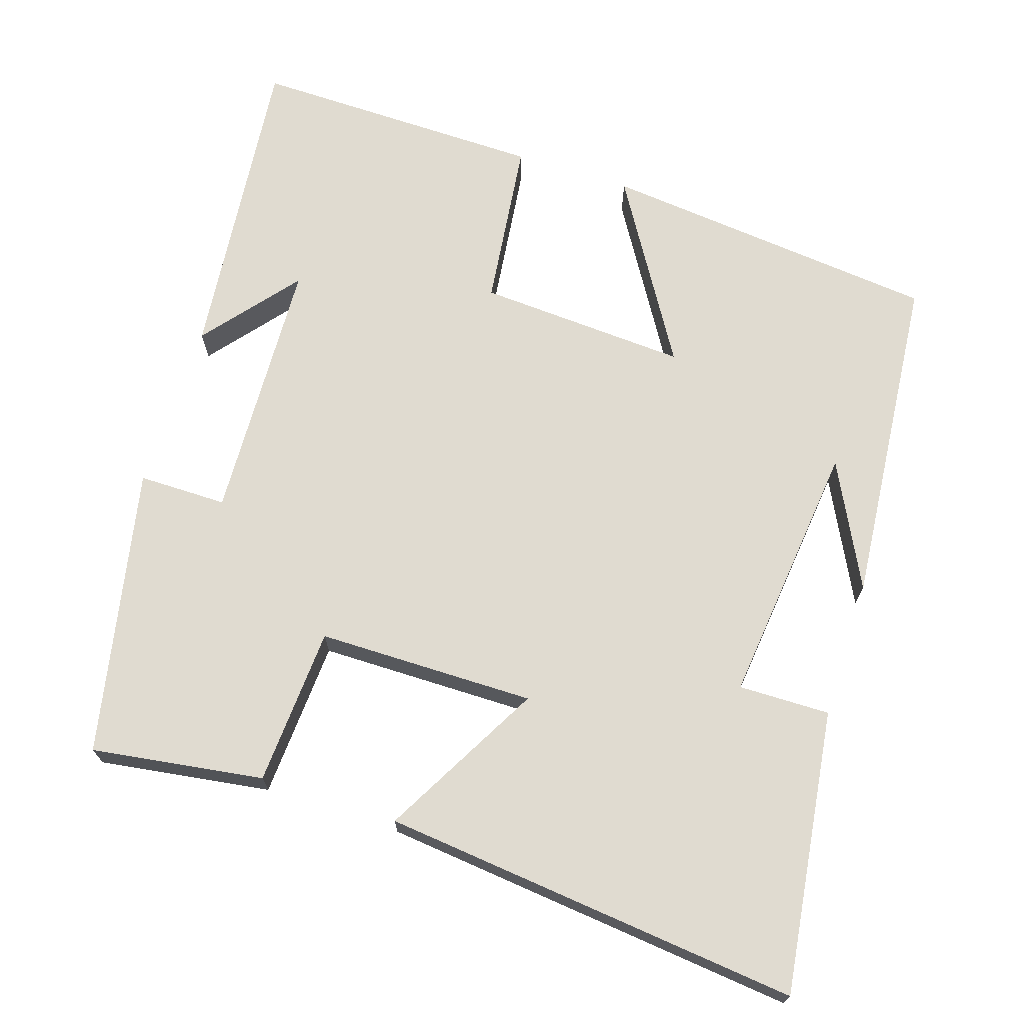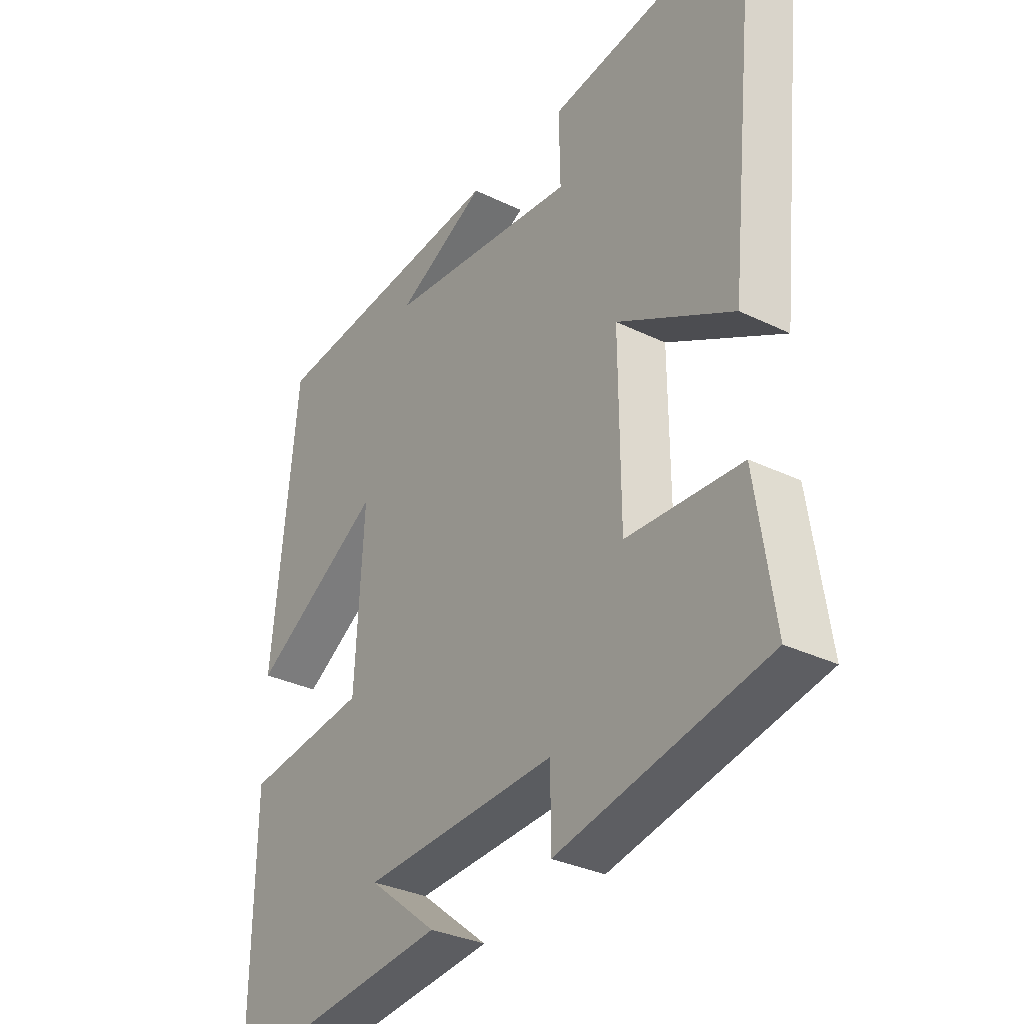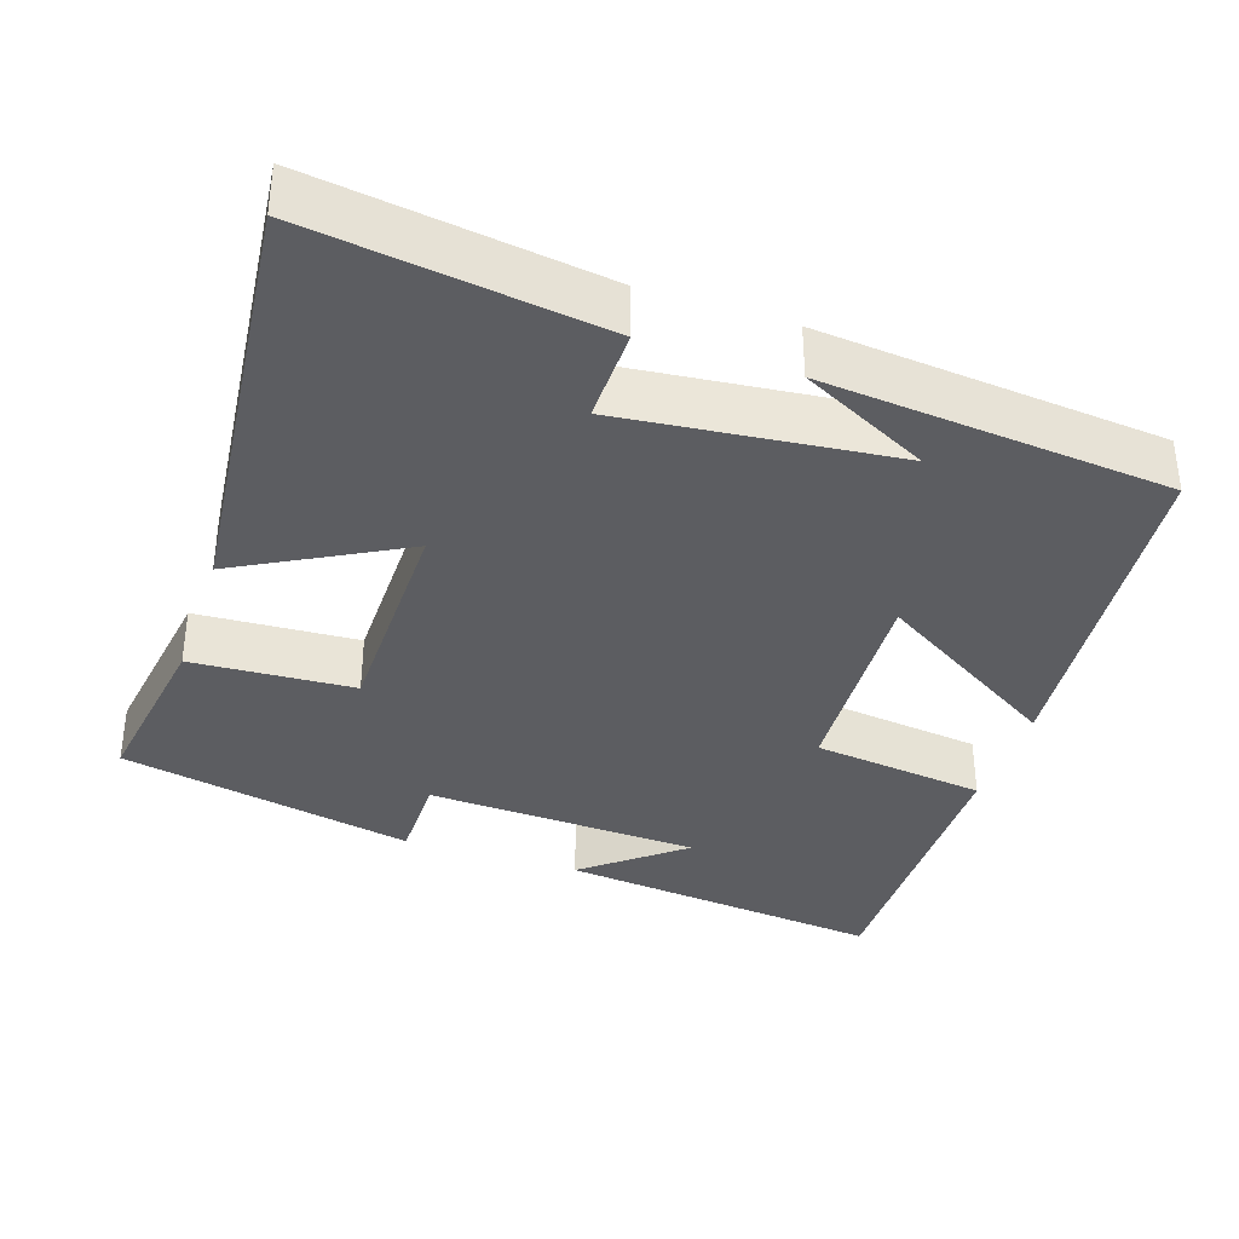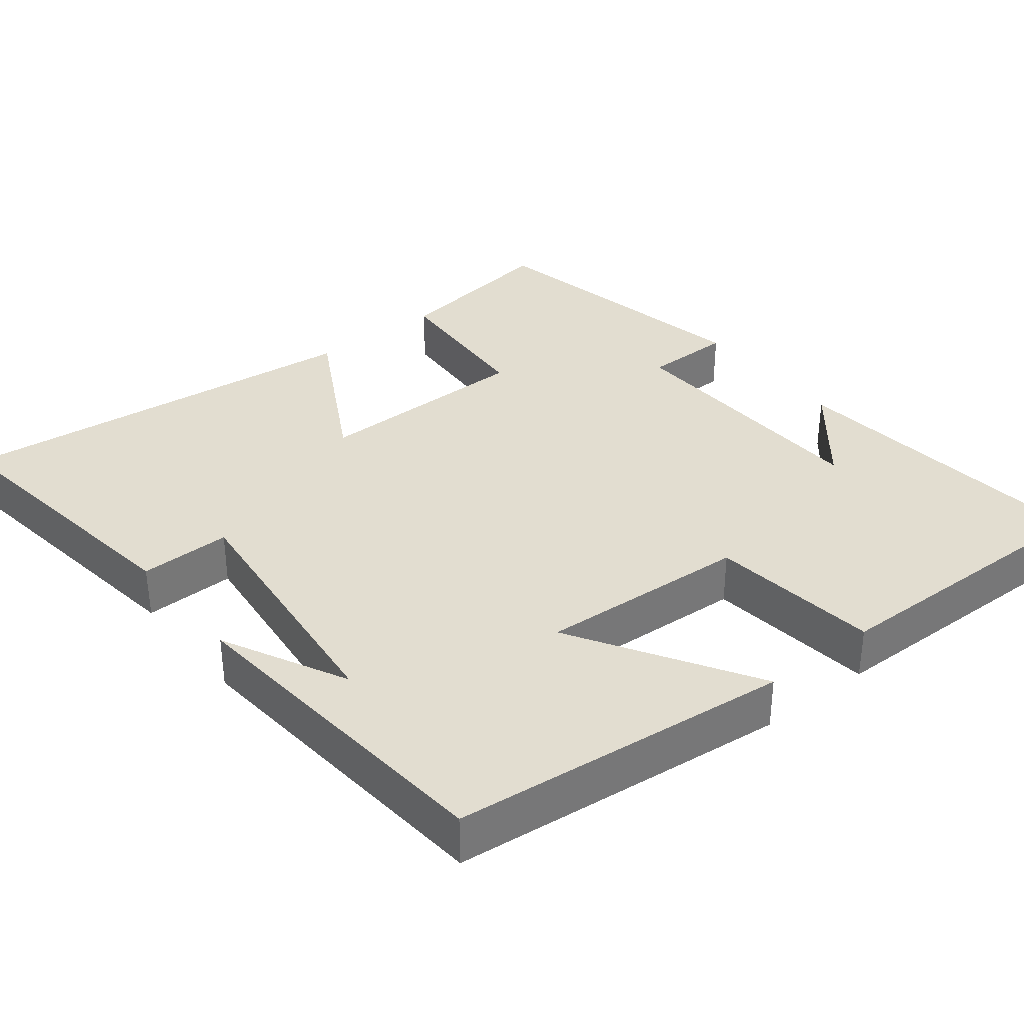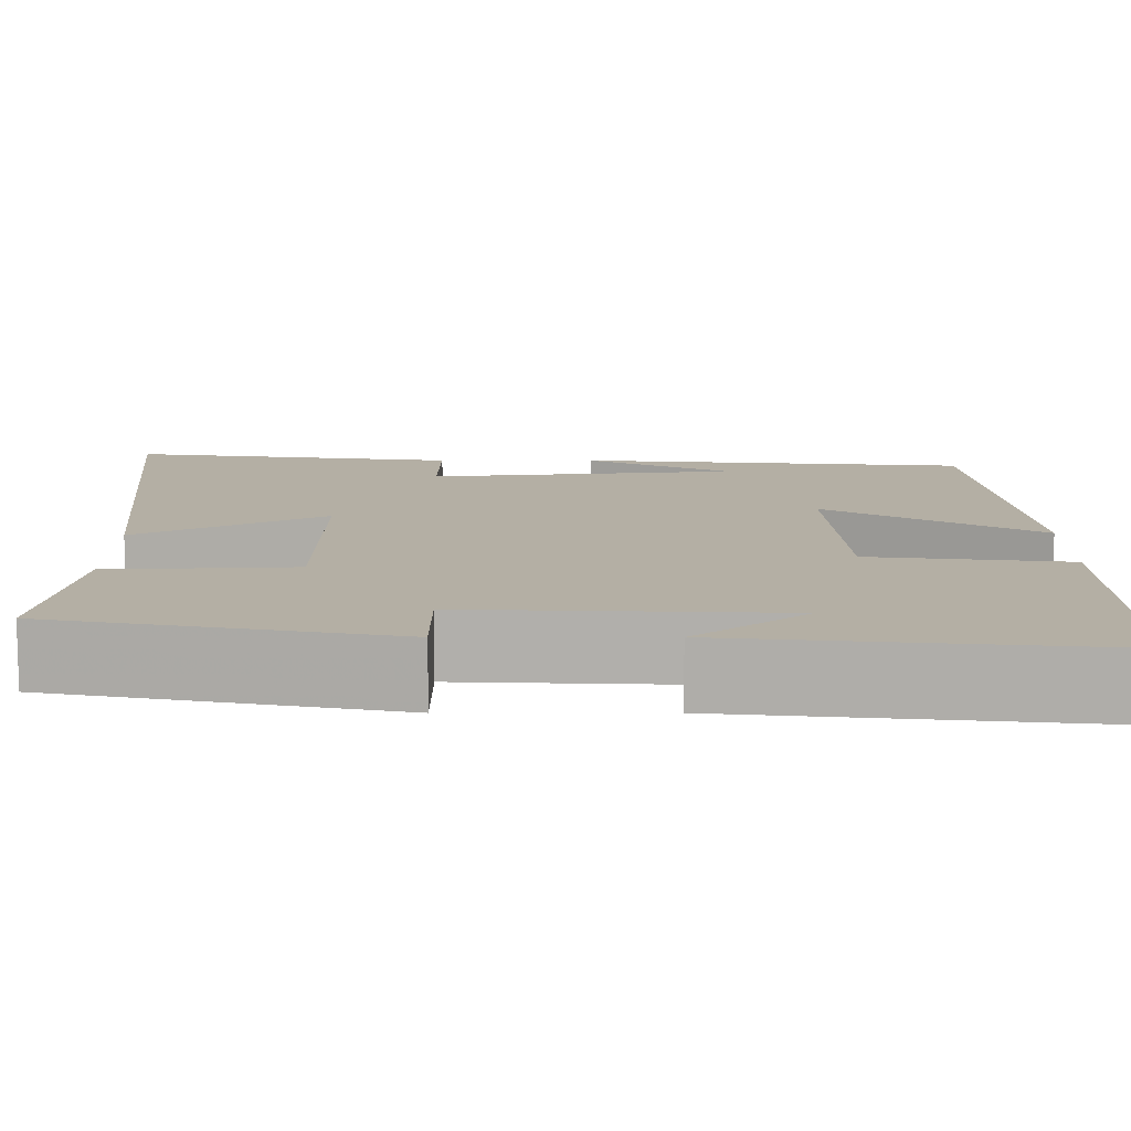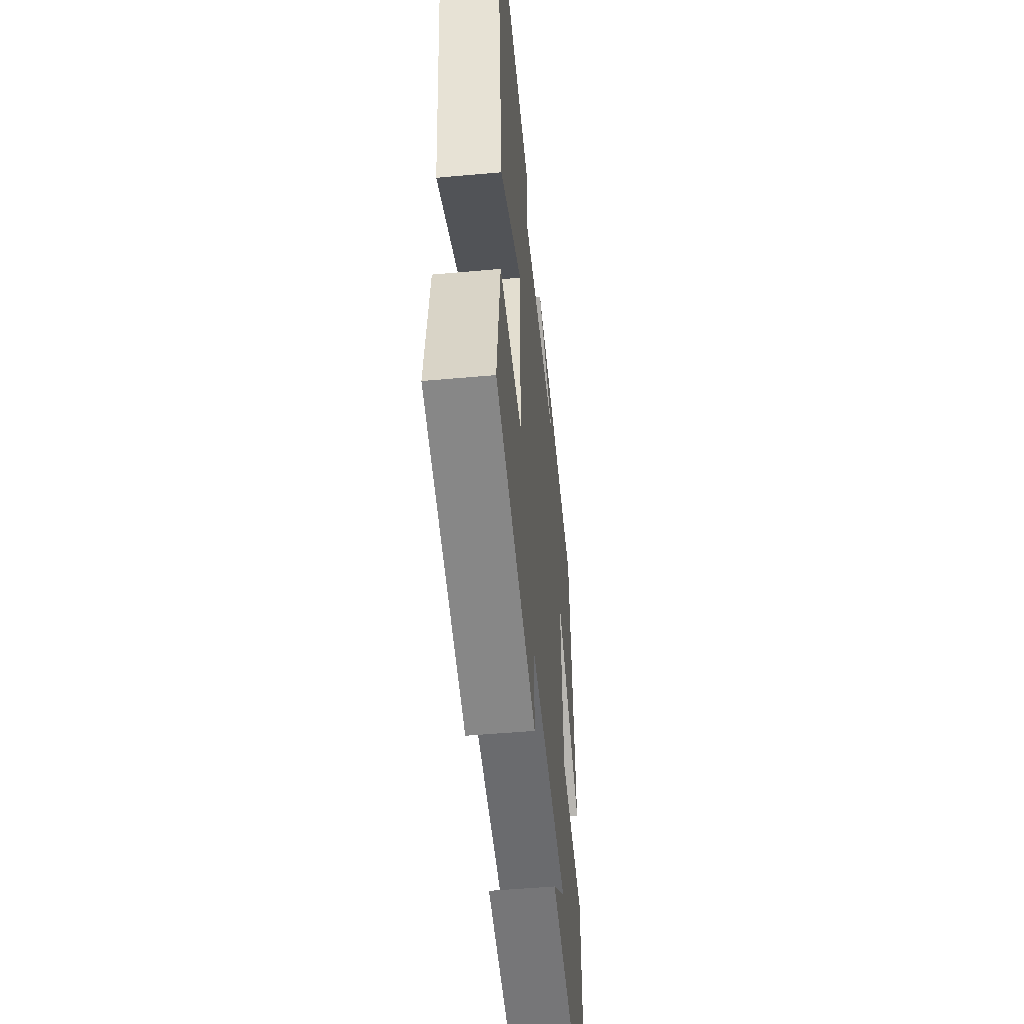
<metadata>
{"format":"obj","ext":"obj","renderer":"f3d","projection":"perspective","resolution":1024,"background":"white","views":[{"elev":69.8,"azim":-72.0,"up":"+Y"},{"elev":-32.1,"azim":-124.3,"up":"+Z"},{"elev":-36.3,"azim":-18.5,"up":"+Y"},{"elev":35.1,"azim":51.7,"up":"+Y"},{"elev":-78.7,"azim":0.0,"up":"+Z"},{"elev":-50.9,"azim":-84.4,"up":"+Z"}]}
</metadata>
<code>
v 0.454 0.07 0.459
v 0.5 0.07 0.006
v 0.258 0.07 0.154
v 0.274 0.07 -0.126
v 0.5 0.07 -0.154
v 0.505 0.07 -0.545
v 0.08 0.07 -0.5
v 0.206 0.07 -0.398
v -0.15 0.07 -0.382
v -0.15 0.07 -0.5
v -0.534 0.07 -0.421
v -0.5 0.07 -0.192
v -0.289 0.07 -0.18
v -0.287 0.07 0.11
v -0.5 0.07 -0.006
v -0.558 0.07 0.551
v -0.181 0.07 0.5
v -0.183 0.07 0.378
v 0.171 0.07 0.416
v 0.005 0.07 0.5
v 0.454 0 0.459
v 0.5 0 0.006
v 0.258 0 0.154
v 0.274 0 -0.126
v 0.5 0 -0.154
v 0.505 0 -0.545
v 0.08 0 -0.5
v 0.206 0 -0.398
v -0.15 0 -0.382
v -0.15 0 -0.5
v -0.534 0 -0.421
v -0.5 0 -0.192
v -0.289 0 -0.18
v -0.287 0 0.11
v -0.5 0 -0.006
v -0.558 0 0.551
v -0.181 0 0.5
v -0.183 0 0.378
v 0.171 0 0.416
v 0.005 0 0.5
f 19 20 1
f 15 16 17 18
f 14 15 18 19
f 13 14 19 1
f 9 10 11 12
f 8 9 12 13
f 6 7 8
f 4 5 6 8
f 3 4 8 13
f 1 2 3
f 1 3 13
f 21 40 39
f 38 37 36 35
f 39 38 35 34
f 21 39 34 33
f 32 31 30 29
f 33 32 29 28
f 28 27 26
f 28 26 25 24
f 33 28 24 23
f 23 22 21
f 33 23 21
f 1 21 22 2
f 2 22 23 3
f 3 23 24 4
f 4 24 25 5
f 5 25 26 6
f 6 26 27 7
f 7 27 28 8
f 8 28 29 9
f 9 29 30 10
f 10 30 31 11
f 11 31 32 12
f 12 32 33 13
f 13 33 34 14
f 14 34 35 15
f 15 35 36 16
f 16 36 37 17
f 17 37 38 18
f 18 38 39 19
f 19 39 40 20
f 20 40 21 1

</code>
